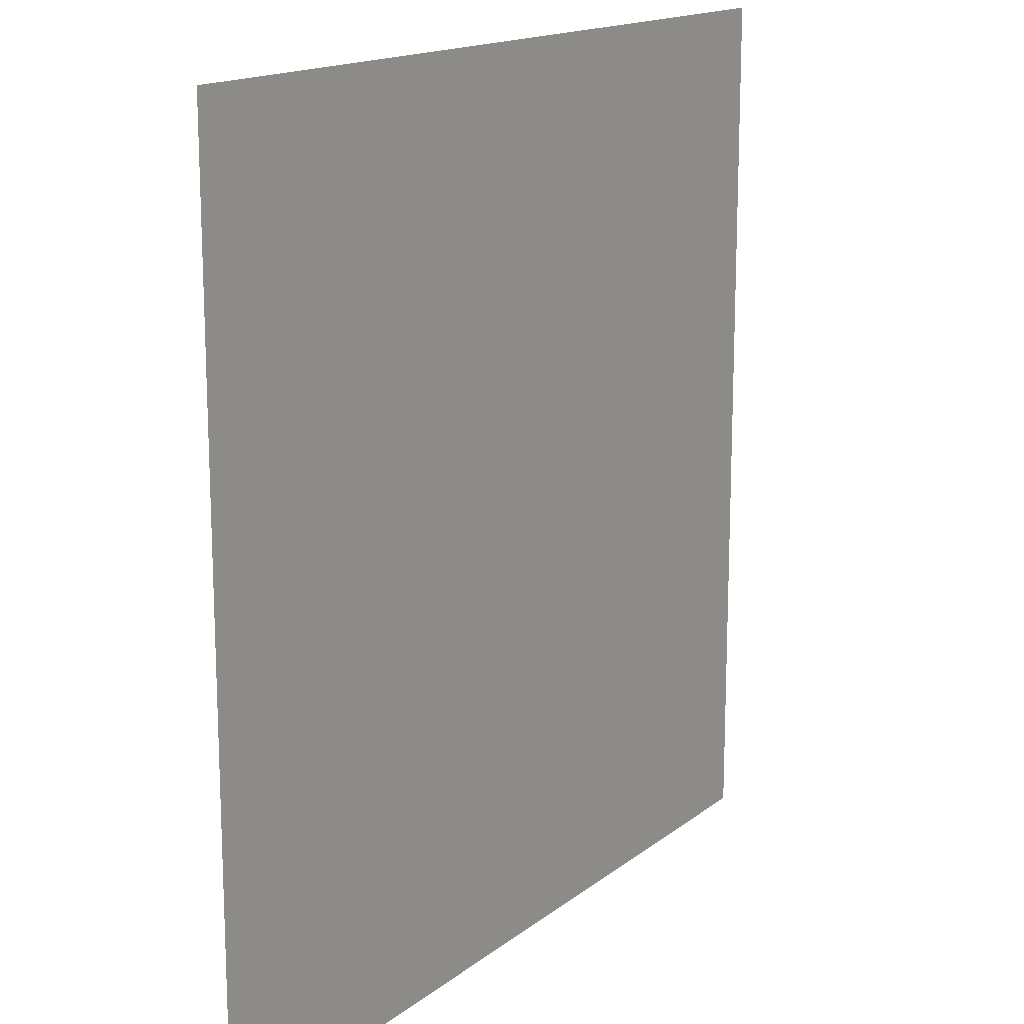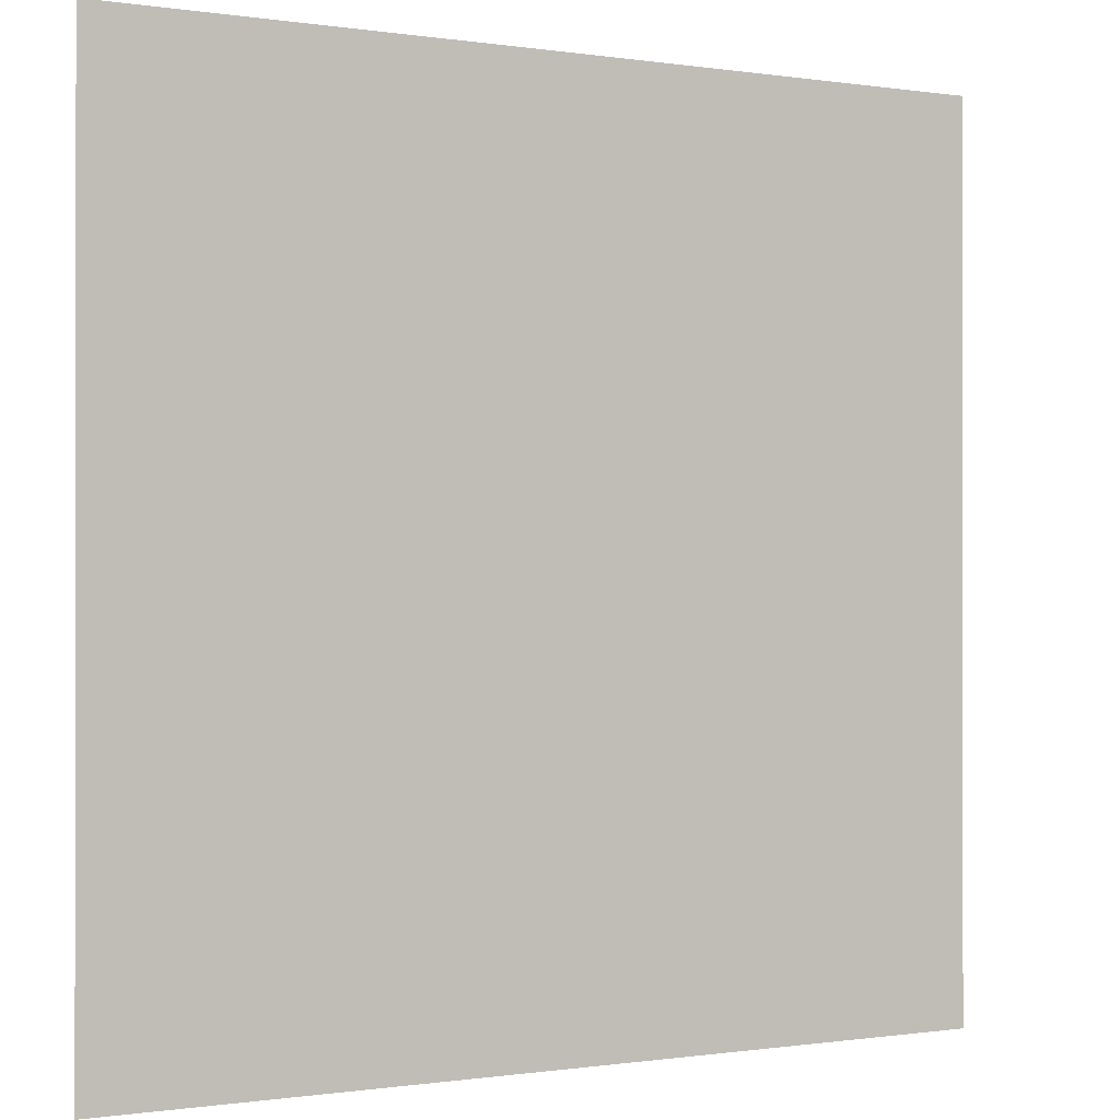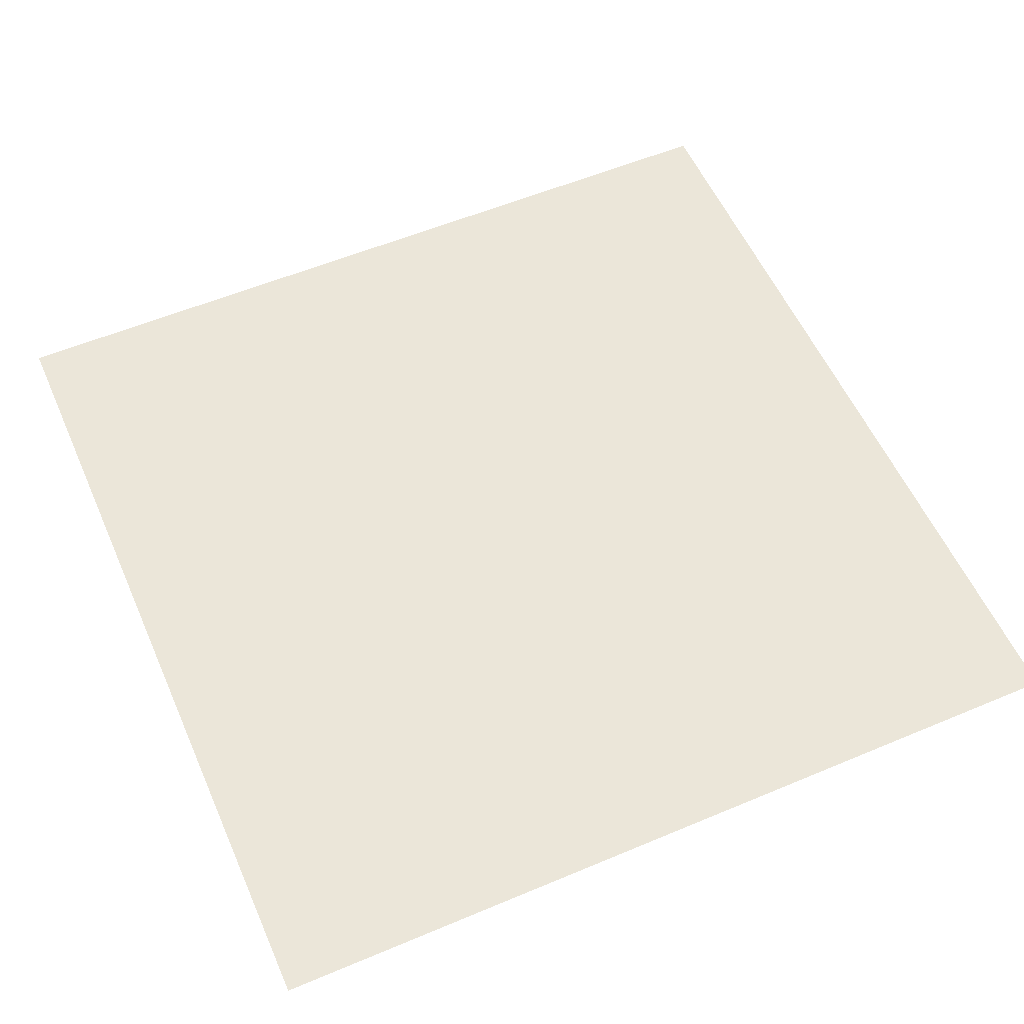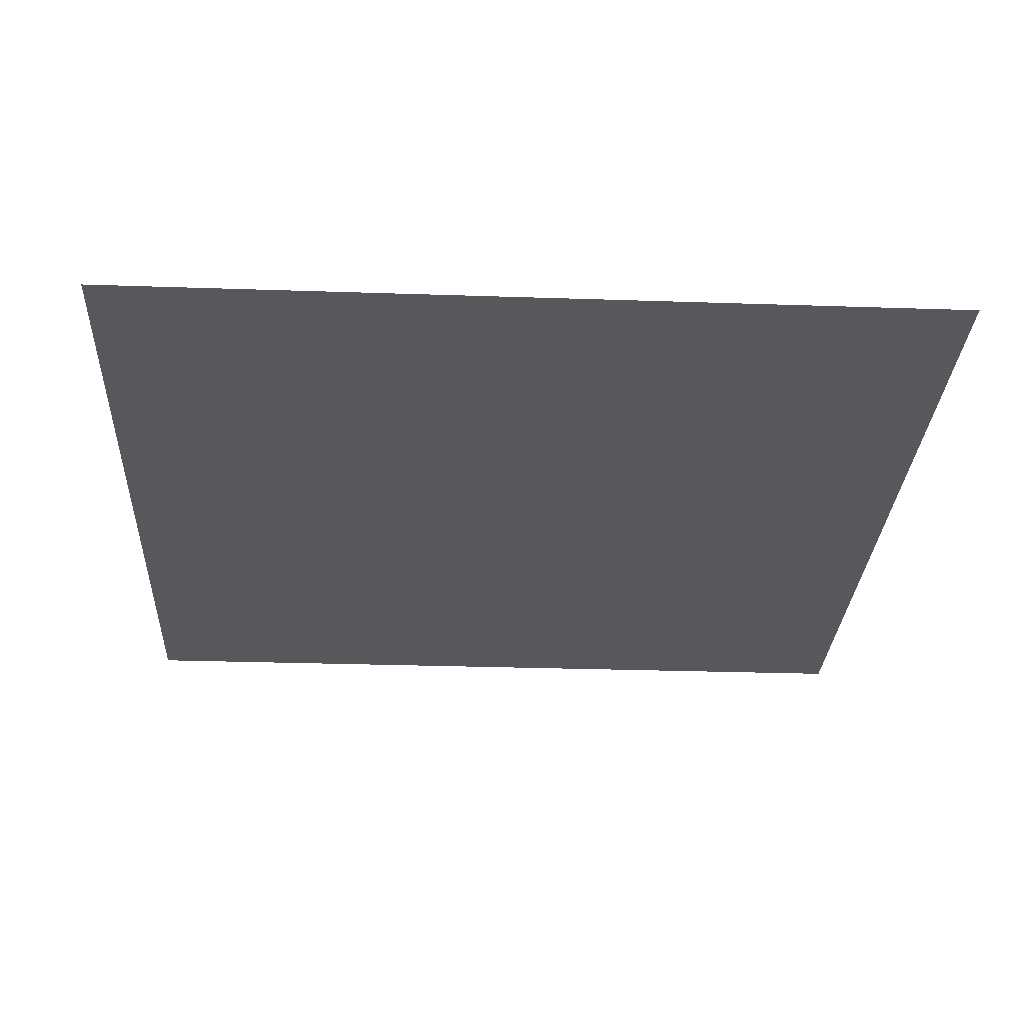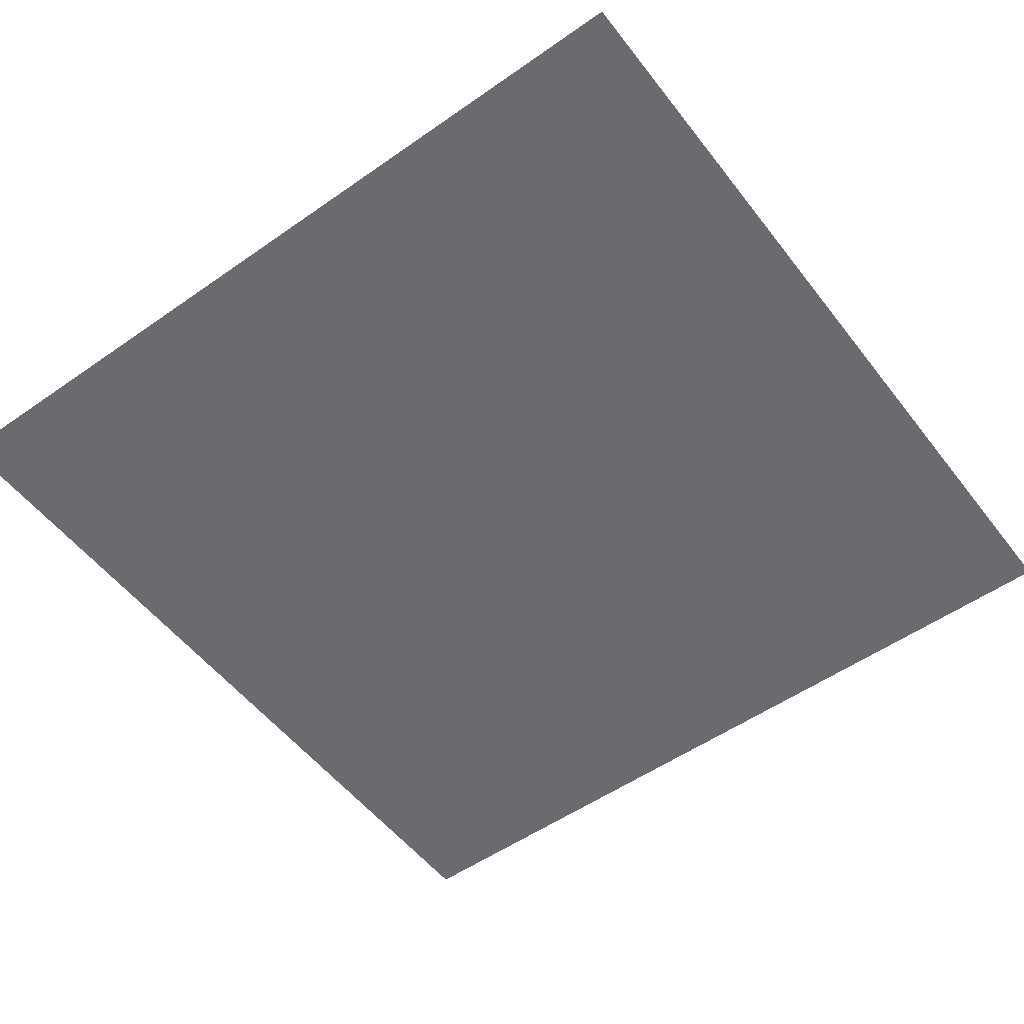
<metadata>
{"format":"obj","ext":"obj","renderer":"f3d","projection":"perspective","resolution":1024,"background":"white","views":[{"elev":15.7,"azim":122.9,"up":"+Y"},{"elev":-0.4,"azim":149.7,"up":"+Y"},{"elev":56.5,"azim":-113.7,"up":"+Z"},{"elev":-28.5,"azim":87.1,"up":"+Z"},{"elev":-53.3,"azim":36.8,"up":"+Z"}]}
</metadata>
<code>
o ToasterLever_17_ToasterLever_17_1_GeomSubset_0
v 0.002036 -0.2219 0.04838
v 0.002036 -0.2178 0.04838
v -0.002036 -0.2219 0.04838
v -0.002036 -0.2178 0.04838
v 0.002036 -0.2219 0.04838
v 0.002036 -0.2178 0.04838
v -0.002036 -0.2219 0.04838
v -0.002036 -0.2178 0.04838
v 0.002036 -0.2219 0.04838
v 0.002036 -0.2178 0.04838
v -0.002036 -0.2219 0.04838
v -0.002036 -0.2178 0.04838
v 0.002036 -0.2219 0.04838
v 0.002036 -0.2178 0.04838
v -0.002036 -0.2219 0.04838
v -0.002036 -0.2178 0.04838
v 0.002036 -0.2219 0.04838
v 0.002036 -0.2178 0.04838
v -0.002036 -0.2219 0.04838
v -0.002036 -0.2178 0.04838
v 0.002036 -0.2219 0.04838
v 0.002036 -0.2178 0.04838
v -0.002036 -0.2219 0.04838
v -0.002036 -0.2178 0.04838
v 0 -0.2272 0.04838
v 0.001975 -0.2124 0.0492
v 0.001511 -0.2124 0.04989
v 0.000818 -0.2124 0.05036
v 0 -0.2124 0.05052
v -0.000818 -0.2124 0.05036
v -0.001512 -0.2124 0.04989
v -0.001975 -0.2124 0.0492
v -0.002138 -0.2124 0.04838
v -0.001975 -0.2124 0.04756
v -0.001512 -0.2124 0.04687
v -0.000818 -0.2124 0.04641
v 0 -0.2124 0.04624
v 0.000818 -0.2124 0.04641
v 0.001511 -0.2124 0.04687
v 0.001975 -0.2124 0.04756
v 0.002138 -0.2124 0.04838
v 0.001975 -0.2032 0.0492
v 0.001511 -0.2032 0.04989
v 0.000818 -0.2032 0.05036
v 0 -0.2032 0.05052
v -0.000818 -0.2032 0.05036
v -0.001512 -0.2032 0.04989
v -0.001975 -0.2032 0.0492
v -0.002138 -0.2032 0.04838
v -0.001975 -0.2032 0.04756
v -0.001512 -0.2032 0.04687
v -0.000818 -0.2032 0.04641
v 0 -0.2032 0.04624
v 0.000818 -0.2032 0.04641
v 0.001511 -0.2032 0.04687
v 0.001975 -0.2032 0.04756
v 0.002138 -0.2032 0.04838
v 0.00633 -0.2128 0.051
v 0.00593 -0.2124 0.05084
v 0.004845 -0.2128 0.05323
v 0.004539 -0.2124 0.05292
v 0.002622 -0.2128 0.05471
v 0.002456 -0.2124 0.05431
v 0 -0.2128 0.05523
v 0 -0.2124 0.0548
v -0.002622 -0.2128 0.05471
v -0.002456 -0.2124 0.05431
v -0.004845 -0.2128 0.05323
v -0.004539 -0.2124 0.05292
v -0.00633 -0.2128 0.051
v -0.00593 -0.2124 0.05084
v -0.006852 -0.2128 0.04838
v -0.006419 -0.2124 0.04838
v -0.00633 -0.2128 0.04576
v -0.00593 -0.2124 0.04593
v -0.004845 -0.2128 0.04354
v -0.004539 -0.2124 0.04384
v -0.002622 -0.2128 0.04205
v -0.002456 -0.2124 0.04245
v 0 -0.2128 0.04153
v 0 -0.2124 0.04196
v 0.002622 -0.2128 0.04205
v 0.002456 -0.2124 0.04245
v 0.004845 -0.2128 0.04354
v 0.004539 -0.2124 0.04384
v 0.00633 -0.2128 0.04576
v 0.00593 -0.2124 0.04593
v 0.006852 -0.2128 0.04838
v 0.006419 -0.2124 0.04838
v 0.00593 -0.2272 0.05084
v 0.00633 -0.2268 0.051
v 0.004845 -0.2268 0.05323
v 0.004539 -0.2272 0.05292
v 0.002456 -0.2272 0.05431
v 0.002622 -0.2268 0.05471
v 0 -0.2268 0.05523
v 0 -0.2272 0.0548
v -0.002456 -0.2272 0.05431
v -0.002622 -0.2268 0.05471
v -0.004845 -0.2268 0.05323
v -0.004539 -0.2272 0.05292
v -0.00593 -0.2272 0.05084
v -0.00633 -0.2268 0.051
v -0.006852 -0.2268 0.04838
v -0.006419 -0.2272 0.04838
v -0.00593 -0.2272 0.04593
v -0.00633 -0.2268 0.04576
v -0.004845 -0.2268 0.04354
v -0.004539 -0.2272 0.04384
v -0.002456 -0.2272 0.04245
v -0.002622 -0.2268 0.04205
v 0 -0.2268 0.04153
v 0 -0.2272 0.04196
v 0.002456 -0.2272 0.04245
v 0.002622 -0.2268 0.04205
v 0.004845 -0.2268 0.04354
v 0.004539 -0.2272 0.04384
v 0.00593 -0.2272 0.04593
v 0.00633 -0.2268 0.04576
v 0.006852 -0.2268 0.04838
v 0.006419 -0.2272 0.04838
f 1 2 4 3

</code>
